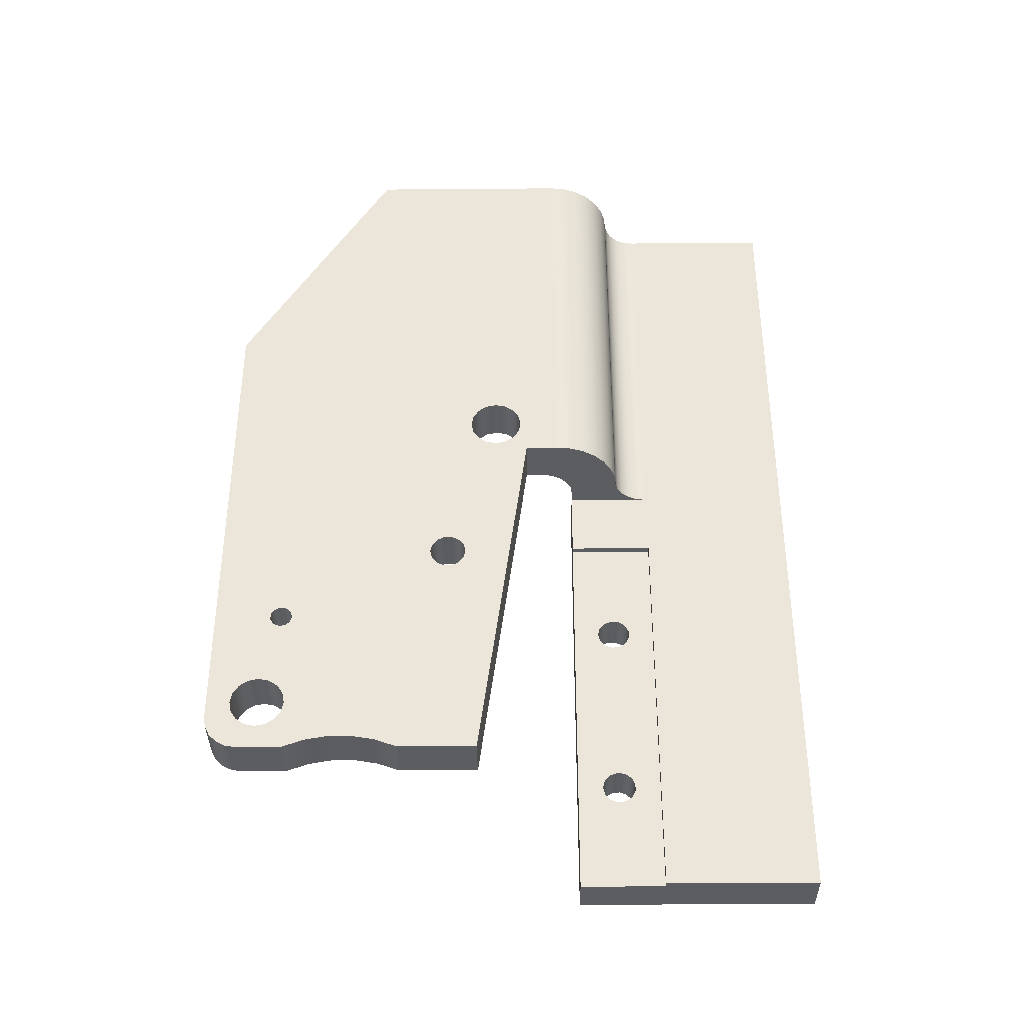
<metadata>
{"format":"obj","ext":"obj","renderer":"f3d","projection":"perspective","resolution":1024,"background":"white","views":[{"elev":-36.5,"azim":-89.4,"up":"+Y"}]}
</metadata>
<code>
v 0 -26 -0.5
v 0.2 -26 -0.5
v 0.2 -26 -3
v 1.45 -26 -3
v 1.45 -26 4
v 0 -26 4
v 0.2 -26 -3
v 0.2 -14 -3
v 0 -14 -3
v 0 -12 -3
v -0.4 -12 -3
v -0.4 -11.99 -3
v 1.45 -11.99 -3
v 1.45 -26 -3
v 1.45 -11.99 -3
v -0.4 -11.99 -3
v 0.08771 -11.99 -2.9
v 0.5358 -11.99 -2.683
v 0.9166 -11.99 -2.362
v 1.207 -11.99 -1.958
v 1.388 -11.99 -1.494
v 1.45 -11.99 -1
v 0.2 -17.25 -2.25
v 0.2 -17.48 -2.193
v 0.2 -17.66 -2.034
v 0.2 -17.75 -1.81
v 0.2 -17.72 -1.573
v 0.2 -17.58 -1.376
v 0.2 -17.37 -1.265
v 0.2 -17.13 -1.265
v 0.2 -16.92 -1.376
v 0.2 -16.78 -1.573
v 0.2 -16.75 -1.81
v 0.2 -16.84 -2.034
v 0.2 -17.02 -2.193
v 1.45 -17.25 -1.25
v 1.45 -17.48 -1.307
v 1.45 -17.66 -1.466
v 1.45 -17.75 -1.69
v 1.45 -17.72 -1.927
v 1.45 -17.58 -2.124
v 1.45 -17.37 -2.235
v 1.45 -17.13 -2.235
v 1.45 -16.92 -2.124
v 1.45 -16.78 -1.927
v 1.45 -16.75 -1.69
v 1.45 -16.84 -1.466
v 1.45 -17.02 -1.307
v 0.2 -17.37 -1.265
v 1.45 -17.25 -1.25
v 0.2 -22.75 -2.25
v 0.2 -22.98 -2.193
v 0.2 -23.16 -2.034
v 0.2 -23.25 -1.81
v 0.2 -23.22 -1.573
v 0.2 -23.08 -1.376
v 0.2 -22.87 -1.265
v 0.2 -22.63 -1.265
v 0.2 -22.42 -1.376
v 0.2 -22.28 -1.573
v 0.2 -22.25 -1.81
v 0.2 -22.34 -2.034
v 0.2 -22.52 -2.193
v 1.45 -22.75 -1.25
v 1.45 -22.98 -1.307
v 1.45 -23.16 -1.466
v 1.45 -23.25 -1.69
v 1.45 -23.22 -1.927
v 1.45 -23.08 -2.124
v 1.45 -22.87 -2.235
v 1.45 -22.63 -2.235
v 1.45 -22.42 -2.124
v 1.45 -22.28 -1.927
v 1.45 -22.25 -1.69
v 1.45 -22.34 -1.466
v 1.45 -22.52 -1.307
v 0.2 -22.87 -1.265
v 1.45 -22.75 -1.25
v 1.45 0 4
v 0 0 4
v 0 -26 4
v 1.45 -26 4
v -2.85 -7.5 -14
v -2.85 0 -9.5
v -1.4 0 -9.5
v -1.4 -7.5 -14
v 0 0 -0.55
v -0.0407 0 -0.834
v -0.1595 0 -1.095
v -0.3469 0 -1.312
v -0.5878 0 -1.468
v -0.8627 0 -1.55
v -0.8627 -12 -1.55
v -0.5878 -12 -1.468
v -0.3469 -12 -1.312
v -0.1595 -12 -1.095
v -0.0407 -12 -0.834
v 0 -12 -0.55
v 1.45 -11.99 -1
v 1.388 -11.99 -1.494
v 1.207 -11.99 -1.958
v 0.9166 -11.99 -2.362
v 0.5358 -11.99 -2.683
v 0.08771 -11.99 -2.9
v -0.4 -11.99 -3
v -0.4 0 -3
v 0.08771 0 -2.9
v 0.5358 0 -2.683
v 0.9166 0 -2.362
v 1.207 0 -1.958
v 1.388 0 -1.494
v 1.45 0 -1
v -1.4 0 -4
v -1.351 0 -3.691
v -1.209 0 -3.412
v -0.9878 0 -3.191
v -0.709 0 -3.049
v -0.4 0 -3
v -0.4 -11.99 -3
v -0.4 -12 -3
v -0.709 -12 -3.049
v -0.9878 -12 -3.191
v -1.209 -12 -3.412
v -1.351 -12 -3.691
v -1.4 -12 -4
v -0.85 0 -1.55
v -1.295 0 -1.6
v -1.718 0 -1.748
v -2.097 0 -1.986
v -2.414 0 -2.303
v -2.652 0 -2.682
v -2.8 0 -3.105
v -2.85 0 -3.55
v -2.85 -12 -3.55
v -2.8 -12 -3.105
v -2.652 -12 -2.682
v -2.414 -12 -2.303
v -2.097 -12 -1.986
v -1.718 -12 -1.748
v -1.295 -12 -1.6
v -0.85 -12 -1.55
v -2.85 -18.5 -11.67
v -2.85 -18.32 -11.72
v -2.85 -18.2 -11.86
v -2.85 -18.17 -12.05
v -2.85 -18.25 -12.22
v -2.85 -18.41 -12.32
v -2.85 -18.59 -12.32
v -2.85 -18.75 -12.22
v -2.85 -18.83 -12.05
v -2.85 -18.8 -11.86
v -2.85 -18.68 -11.72
v -1.4 -18.5 -11.67
v -1.4 -18.68 -11.72
v -1.4 -18.8 -11.86
v -1.4 -18.83 -12.05
v -1.4 -18.75 -12.22
v -1.4 -18.59 -12.32
v -1.4 -18.41 -12.32
v -1.4 -18.25 -12.22
v -1.4 -18.17 -12.05
v -1.4 -18.2 -11.86
v -1.4 -18.32 -11.72
v -2.85 -18.5 -11.67
v -1.4 -18.5 -11.67
v -1.4 -23 -8.332
v -1.4 -23 -6
v -2.85 -23 -6
v -2.85 -23 -8.332
v -1.4 -22 -14
v -1.4 -22.31 -13.95
v -1.4 -22.59 -13.81
v -1.4 -22.81 -13.59
v -1.4 -22.95 -13.31
v -1.4 -23 -13
v -2.85 -23 -13
v -2.85 -22.95 -13.31
v -2.85 -22.81 -13.59
v -2.85 -22.59 -13.81
v -2.85 -22.31 -13.95
v -2.85 -22 -14
v -1.4 -23 -11.67
v -1.4 -22.77 -11.02
v -1.4 -22.65 -10.34
v -1.4 -22.65 -9.656
v -1.4 -22.77 -8.979
v -1.4 -23 -8.332
v -2.85 -23 -8.332
v -2.85 -22.77 -8.979
v -2.85 -22.65 -9.656
v -2.85 -22.65 -10.34
v -2.85 -22.77 -11.02
v -2.85 -23 -11.67
v -1.4 -23 -13
v -1.4 -23 -11.67
v -2.85 -23 -11.67
v -2.85 -23 -13
v -2.85 -16.09 -6.425
v -2.85 -15.85 -6.48
v -2.85 -15.66 -6.632
v -2.85 -15.55 -6.853
v -2.85 -15.55 -7.098
v -2.85 -15.66 -7.318
v -2.85 -15.85 -7.471
v -2.85 -16.09 -7.525
v -2.85 -16.33 -7.471
v -2.85 -16.52 -7.318
v -2.85 -16.63 -7.098
v -2.85 -16.63 -6.853
v -2.85 -16.52 -6.632
v -2.85 -16.33 -6.48
v -1.4 -16.09 -6.425
v -1.4 -16.33 -6.48
v -1.4 -16.52 -6.632
v -1.4 -16.63 -6.853
v -1.4 -16.63 -7.098
v -1.4 -16.52 -7.318
v -1.4 -16.33 -7.471
v -1.4 -16.09 -7.525
v -1.4 -15.85 -7.471
v -1.4 -15.66 -7.318
v -1.4 -15.55 -7.098
v -1.4 -15.55 -6.853
v -1.4 -15.66 -6.632
v -1.4 -15.85 -6.48
v -2.85 -16.09 -6.425
v -1.4 -16.09 -6.425
v -1.4 -23 -6
v -1.4 -12 -4.5
v -2.85 -12 -4.5
v -2.85 -23 -6
v -2.85 0 -9.5
v -2.85 -7.5 -14
v -2.85 -22 -14
v -2.85 -22.31 -13.95
v -2.85 -22.59 -13.81
v -2.85 -22.81 -13.59
v -2.85 -22.95 -13.31
v -2.85 -23 -13
v -2.85 -23 -11.67
v -2.85 -22.77 -11.02
v -2.85 -22.65 -10.34
v -2.85 -22.65 -9.656
v -2.85 -22.77 -8.979
v -2.85 -23 -8.332
v -2.85 -23 -6
v -2.85 -12 -4.5
v -2.85 -12 -3.55
v -2.85 0 -3.55
v -2.85 -18.5 -11.67
v -2.85 -18.68 -11.72
v -2.85 -18.8 -11.86
v -2.85 -18.83 -12.05
v -2.85 -18.75 -12.22
v -2.85 -18.59 -12.32
v -2.85 -18.41 -12.32
v -2.85 -18.25 -12.22
v -2.85 -18.17 -12.05
v -2.85 -18.2 -11.86
v -2.85 -18.32 -11.72
v -2.85 -16.09 -6.425
v -2.85 -16.33 -6.48
v -2.85 -16.52 -6.632
v -2.85 -16.63 -6.853
v -2.85 -16.63 -7.098
v -2.85 -16.52 -7.318
v -2.85 -16.33 -7.471
v -2.85 -16.09 -7.525
v -2.85 -15.85 -7.471
v -2.85 -15.66 -7.318
v -2.85 -15.55 -7.098
v -2.85 -15.55 -6.853
v -2.85 -15.66 -6.632
v -2.85 -15.85 -6.48
v -2.85 -21.5 -11.7
v -2.85 -21.81 -11.76
v -2.85 -22.07 -11.93
v -2.85 -22.24 -12.19
v -2.85 -22.3 -12.5
v -2.85 -22.24 -12.81
v -2.85 -22.07 -13.07
v -2.85 -21.81 -13.24
v -2.85 -21.5 -13.3
v -2.85 -21.19 -13.24
v -2.85 -20.93 -13.07
v -2.85 -20.76 -12.81
v -2.85 -20.7 -12.5
v -2.85 -20.76 -12.19
v -2.85 -20.93 -11.93
v -2.85 -21.19 -11.76
v -2.85 -11 -4.7
v -2.85 -11.31 -4.761
v -2.85 -11.57 -4.934
v -2.85 -11.74 -5.194
v -2.85 -11.8 -5.5
v -2.85 -11.74 -5.806
v -2.85 -11.57 -6.066
v -2.85 -11.31 -6.239
v -2.85 -11 -6.3
v -2.85 -10.69 -6.239
v -2.85 -10.43 -6.066
v -2.85 -10.26 -5.806
v -2.85 -10.2 -5.5
v -2.85 -10.26 -5.194
v -2.85 -10.43 -4.934
v -2.85 -10.69 -4.761
v -0.8627 0 -1.55
v -0.85 0 -1.55
v -0.85 -12 -1.55
v -0.8627 -12 -1.55
v -1.4 -7.5 -14
v -1.4 0 -9.5
v -1.4 0 -4
v -1.4 -12 -4
v -1.4 -12 -4.5
v -1.4 -23 -6
v -1.4 -23 -8.332
v -1.4 -22.77 -8.979
v -1.4 -22.65 -9.656
v -1.4 -22.65 -10.34
v -1.4 -22.77 -11.02
v -1.4 -23 -11.67
v -1.4 -23 -13
v -1.4 -22.95 -13.31
v -1.4 -22.81 -13.59
v -1.4 -22.59 -13.81
v -1.4 -22.31 -13.95
v -1.4 -22 -14
v -1.4 -11 -4.7
v -1.4 -10.69 -4.761
v -1.4 -10.43 -4.934
v -1.4 -10.26 -5.194
v -1.4 -10.2 -5.5
v -1.4 -10.26 -5.806
v -1.4 -10.43 -6.066
v -1.4 -10.69 -6.239
v -1.4 -11 -6.3
v -1.4 -11.31 -6.239
v -1.4 -11.57 -6.066
v -1.4 -11.74 -5.806
v -1.4 -11.8 -5.5
v -1.4 -11.74 -5.194
v -1.4 -11.57 -4.934
v -1.4 -11.31 -4.761
v -1.4 -21.5 -11.7
v -1.4 -21.19 -11.76
v -1.4 -20.93 -11.93
v -1.4 -20.76 -12.19
v -1.4 -20.7 -12.5
v -1.4 -20.76 -12.81
v -1.4 -20.93 -13.07
v -1.4 -21.19 -13.24
v -1.4 -21.5 -13.3
v -1.4 -21.81 -13.24
v -1.4 -22.07 -13.07
v -1.4 -22.24 -12.81
v -1.4 -22.3 -12.5
v -1.4 -22.24 -12.19
v -1.4 -22.07 -11.93
v -1.4 -21.81 -11.76
v -1.4 -16.09 -6.425
v -1.4 -15.85 -6.48
v -1.4 -15.66 -6.632
v -1.4 -15.55 -6.853
v -1.4 -15.55 -7.098
v -1.4 -15.66 -7.318
v -1.4 -15.85 -7.471
v -1.4 -16.09 -7.525
v -1.4 -16.33 -7.471
v -1.4 -16.52 -7.318
v -1.4 -16.63 -7.098
v -1.4 -16.63 -6.853
v -1.4 -16.52 -6.632
v -1.4 -16.33 -6.48
v -1.4 -18.5 -11.67
v -1.4 -18.32 -11.72
v -1.4 -18.2 -11.86
v -1.4 -18.17 -12.05
v -1.4 -18.25 -12.22
v -1.4 -18.41 -12.32
v -1.4 -18.59 -12.32
v -1.4 -18.75 -12.22
v -1.4 -18.83 -12.05
v -1.4 -18.8 -11.86
v -1.4 -18.68 -11.72
v -2.85 -11 -4.7
v -2.85 -10.69 -4.761
v -2.85 -10.43 -4.934
v -2.85 -10.26 -5.194
v -2.85 -10.2 -5.5
v -2.85 -10.26 -5.806
v -2.85 -10.43 -6.066
v -2.85 -10.69 -6.239
v -2.85 -11 -6.3
v -2.85 -11.31 -6.239
v -2.85 -11.57 -6.066
v -2.85 -11.74 -5.806
v -2.85 -11.8 -5.5
v -2.85 -11.74 -5.194
v -2.85 -11.57 -4.934
v -2.85 -11.31 -4.761
v -1.4 -11 -4.7
v -1.4 -11.31 -4.761
v -1.4 -11.57 -4.934
v -1.4 -11.74 -5.194
v -1.4 -11.8 -5.5
v -1.4 -11.74 -5.806
v -1.4 -11.57 -6.066
v -1.4 -11.31 -6.239
v -1.4 -11 -6.3
v -1.4 -10.69 -6.239
v -1.4 -10.43 -6.066
v -1.4 -10.26 -5.806
v -1.4 -10.2 -5.5
v -1.4 -10.26 -5.194
v -1.4 -10.43 -4.934
v -1.4 -10.69 -4.761
v -2.85 -11 -4.7
v -1.4 -11 -4.7
v -2.85 -21.5 -11.7
v -2.85 -21.19 -11.76
v -2.85 -20.93 -11.93
v -2.85 -20.76 -12.19
v -2.85 -20.7 -12.5
v -2.85 -20.76 -12.81
v -2.85 -20.93 -13.07
v -2.85 -21.19 -13.24
v -2.85 -21.5 -13.3
v -2.85 -21.81 -13.24
v -2.85 -22.07 -13.07
v -2.85 -22.24 -12.81
v -2.85 -22.3 -12.5
v -2.85 -22.24 -12.19
v -2.85 -22.07 -11.93
v -2.85 -21.81 -11.76
v -1.4 -21.5 -11.7
v -1.4 -21.81 -11.76
v -1.4 -22.07 -11.93
v -1.4 -22.24 -12.19
v -1.4 -22.3 -12.5
v -1.4 -22.24 -12.81
v -1.4 -22.07 -13.07
v -1.4 -21.81 -13.24
v -1.4 -21.5 -13.3
v -1.4 -21.19 -13.24
v -1.4 -20.93 -13.07
v -1.4 -20.76 -12.81
v -1.4 -20.7 -12.5
v -1.4 -20.76 -12.19
v -1.4 -20.93 -11.93
v -1.4 -21.19 -11.76
v -2.85 -21.5 -11.7
v -1.4 -21.5 -11.7
v -1.4 0 -9.5
v -2.85 0 -9.5
v -2.85 0 -3.55
v -2.8 0 -3.105
v -2.652 0 -2.682
v -2.414 0 -2.303
v -2.097 0 -1.986
v -1.718 0 -1.748
v -1.295 0 -1.6
v -0.85 0 -1.55
v -0.8627 0 -1.55
v -0.5878 0 -1.468
v -0.3469 0 -1.312
v -0.1595 0 -1.095
v -0.0407 0 -0.834
v 0 0 -0.55
v 0 0 4
v 1.45 0 4
v 1.45 0 -1
v 1.388 0 -1.494
v 1.207 0 -1.958
v 0.9166 0 -2.362
v 0.5358 0 -2.683
v 0.08771 0 -2.9
v -0.4 0 -3
v -0.709 0 -3.049
v -0.9878 0 -3.191
v -1.209 0 -3.412
v -1.351 0 -3.691
v -1.4 0 -4
v 1.45 -17.25 -1.25
v 1.45 -17.02 -1.307
v 1.45 -16.84 -1.466
v 1.45 -16.75 -1.69
v 1.45 -16.78 -1.927
v 1.45 -16.92 -2.124
v 1.45 -17.13 -2.235
v 1.45 -17.37 -2.235
v 1.45 -17.58 -2.124
v 1.45 -17.72 -1.927
v 1.45 -17.75 -1.69
v 1.45 -17.66 -1.466
v 1.45 -17.48 -1.307
v 1.45 -22.75 -1.25
v 1.45 -22.52 -1.307
v 1.45 -22.34 -1.466
v 1.45 -22.25 -1.69
v 1.45 -22.28 -1.927
v 1.45 -22.42 -2.124
v 1.45 -22.63 -2.235
v 1.45 -22.87 -2.235
v 1.45 -23.08 -2.124
v 1.45 -23.22 -1.927
v 1.45 -23.25 -1.69
v 1.45 -23.16 -1.466
v 1.45 -22.98 -1.307
v 1.45 0 -1
v 1.45 0 4
v 1.45 -26 4
v 1.45 -26 -3
v 1.45 -11.99 -3
v 1.45 -11.99 -1
v 0 -12 -3
v 0 -12 -0.55
v -0.0407 -12 -0.834
v -0.1595 -12 -1.095
v -0.3469 -12 -1.312
v -0.5878 -12 -1.468
v -0.8627 -12 -1.55
v -0.85 -12 -1.55
v -1.295 -12 -1.6
v -1.718 -12 -1.748
v -2.097 -12 -1.986
v -2.414 -12 -2.303
v -2.652 -12 -2.682
v -2.8 -12 -3.105
v -2.85 -12 -3.55
v -2.85 -12 -4.5
v -1.4 -12 -4.5
v -1.4 -12 -4
v -1.351 -12 -3.691
v -1.209 -12 -3.412
v -0.9878 -12 -3.191
v -0.709 -12 -3.049
v -0.4 -12 -3
v -2.85 -7.5 -14
v -1.4 -7.5 -14
v -1.4 -22 -14
v -2.85 -22 -14
v 0 -14 -0.5
v 0 -26 -0.5
v 0 -26 4
v 0 0 4
v 0 0 -0.55
v 0 -12 -0.55
v 0 -12 -3
v 0 -14 -3
v 0.2 -17.25 -2.25
v 0.2 -17.02 -2.193
v 0.2 -16.84 -2.034
v 0.2 -16.75 -1.81
v 0.2 -16.78 -1.573
v 0.2 -16.92 -1.376
v 0.2 -17.13 -1.265
v 0.2 -17.37 -1.265
v 0.2 -17.58 -1.376
v 0.2 -17.72 -1.573
v 0.2 -17.75 -1.81
v 0.2 -17.66 -2.034
v 0.2 -17.48 -2.193
v 0.2 -22.75 -2.25
v 0.2 -22.52 -2.193
v 0.2 -22.34 -2.034
v 0.2 -22.25 -1.81
v 0.2 -22.28 -1.573
v 0.2 -22.42 -1.376
v 0.2 -22.63 -1.265
v 0.2 -22.87 -1.265
v 0.2 -23.08 -1.376
v 0.2 -23.22 -1.573
v 0.2 -23.25 -1.81
v 0.2 -23.16 -2.034
v 0.2 -22.98 -2.193
v 0.2 -14 -3
v 0.2 -26 -3
v 0.2 -26 -0.5
v 0.2 -14 -0.5
v 0 -26 -0.5
v 0 -14 -0.5
v 0.2 -14 -0.5
v 0.2 -26 -0.5
v 0 -14 -0.5
v 0 -14 -3
v 0.2 -14 -3
v 0.2 -14 -0.5
f 1 2 6
f 6 2 5
f 5 2 4
f 4 2 3
f 7 8 14
f 14 8 13
f 13 8 10
f 13 10 12
f 12 10 11
f 8 9 10
f 16 17 15
f 15 17 18
f 15 18 19
f 19 20 15
f 15 20 21
f 15 21 22
f 24 42 23
f 23 42 43
f 23 43 35
f 35 43 44
f 35 44 34
f 34 44 45
f 34 45 33
f 33 45 46
f 33 46 32
f 32 46 47
f 32 47 31
f 31 47 48
f 31 48 30
f 30 48 50
f 30 50 29
f 49 36 37
f 49 37 28
f 28 37 38
f 28 38 27
f 27 38 39
f 27 39 26
f 26 39 40
f 26 40 25
f 25 40 41
f 25 41 24
f 24 41 42
f 52 70 51
f 51 70 71
f 51 71 63
f 63 71 72
f 63 72 62
f 62 72 73
f 62 73 61
f 61 73 74
f 61 74 60
f 60 74 75
f 60 75 59
f 59 75 76
f 59 76 58
f 58 76 78
f 58 78 57
f 77 64 65
f 77 65 56
f 56 65 66
f 56 66 55
f 55 66 67
f 55 67 54
f 54 67 68
f 54 68 53
f 53 68 69
f 53 69 52
f 52 69 70
f 79 80 82
f 82 80 81
f 83 84 86
f 86 84 85
f 98 87 97
f 97 87 88
f 97 88 89
f 97 89 96
f 96 89 90
f 96 90 95
f 95 90 91
f 95 91 94
f 94 91 93
f 93 91 92
f 112 99 111
f 111 99 100
f 111 100 110
f 110 100 101
f 110 101 109
f 109 101 102
f 109 102 108
f 108 102 103
f 108 103 107
f 107 103 104
f 107 104 106
f 106 104 105
f 125 113 124
f 124 113 114
f 124 114 123
f 123 114 115
f 123 115 122
f 122 115 116
f 122 116 121
f 121 116 117
f 121 117 119
f 119 117 118
f 119 120 121
f 141 126 140
f 140 126 127
f 140 127 139
f 139 127 128
f 139 128 138
f 138 128 129
f 138 129 137
f 137 129 130
f 137 130 136
f 136 130 131
f 136 131 135
f 135 131 132
f 135 132 134
f 134 132 133
f 143 163 142
f 142 163 165
f 164 153 152
f 152 153 154
f 152 154 151
f 151 154 155
f 151 155 150
f 150 155 156
f 150 156 149
f 149 156 157
f 149 157 148
f 148 157 158
f 148 158 147
f 147 158 159
f 147 159 146
f 146 159 160
f 146 160 145
f 145 160 161
f 145 161 144
f 144 161 162
f 144 162 143
f 143 162 163
f 166 167 169
f 169 167 168
f 181 170 180
f 180 170 171
f 180 171 179
f 179 171 172
f 179 172 178
f 178 172 173
f 178 173 177
f 177 173 174
f 177 174 176
f 176 174 175
f 193 182 192
f 192 182 183
f 192 183 191
f 191 183 184
f 191 184 190
f 190 184 185
f 190 185 189
f 189 185 186
f 189 186 188
f 188 186 187
f 194 195 197
f 197 195 196
f 199 225 198
f 198 225 227
f 226 212 211
f 211 212 213
f 211 213 210
f 210 213 214
f 210 214 209
f 209 214 215
f 209 215 208
f 208 215 216
f 208 216 207
f 207 216 217
f 207 217 206
f 206 217 218
f 206 218 205
f 205 218 219
f 205 219 204
f 204 219 220
f 204 220 203
f 203 220 221
f 203 221 202
f 202 221 222
f 202 222 201
f 201 222 223
f 201 223 200
f 200 223 224
f 200 224 199
f 199 224 225
f 228 229 231
f 231 229 230
f 233 299 232
f 232 299 300
f 232 300 301
f 234 256 233
f 233 256 257
f 233 257 258
f 235 283 234
f 234 283 284
f 234 284 256
f 256 284 285
f 256 285 255
f 255 285 286
f 255 286 287
f 235 236 283
f 283 236 282
f 282 236 237
f 282 237 238
f 282 238 281
f 281 238 239
f 281 239 280
f 280 239 279
f 279 239 240
f 279 240 278
f 278 240 277
f 277 240 276
f 276 240 241
f 276 241 275
f 275 241 242
f 275 242 290
f 290 242 250
f 290 250 251
f 242 243 250
f 250 243 268
f 250 268 260
f 260 268 269
f 260 269 259
f 259 269 233
f 259 233 258
f 268 243 267
f 267 243 244
f 267 244 245
f 246 265 245
f 245 265 266
f 245 266 267
f 247 261 246
f 246 261 262
f 246 262 263
f 248 291 247
f 247 291 292
f 247 292 293
f 291 248 306
f 306 248 249
f 306 249 305
f 305 249 304
f 304 249 303
f 303 249 302
f 302 249 232
f 302 232 301
f 290 251 289
f 289 251 252
f 289 252 253
f 289 253 288
f 288 253 254
f 288 254 287
f 287 254 255
f 263 264 246
f 246 264 265
f 233 269 299
f 299 269 270
f 299 270 298
f 298 270 271
f 298 271 272
f 298 272 297
f 297 272 273
f 297 273 296
f 296 273 274
f 296 274 295
f 295 274 261
f 295 261 294
f 294 261 247
f 294 247 293
f 307 308 310
f 310 308 309
f 312 337 311
f 311 337 367
f 311 367 376
f 376 367 368
f 376 368 375
f 375 368 319
f 375 319 320
f 313 334 312
f 312 334 335
f 312 335 336
f 314 330 313
f 313 330 331
f 313 331 332
f 330 314 329
f 329 314 315
f 329 315 344
f 344 315 343
f 343 315 342
f 342 315 361
f 342 361 341
f 341 361 362
f 341 362 340
f 340 362 363
f 340 363 339
f 339 363 364
f 339 364 338
f 338 364 365
f 338 365 366
f 315 316 361
f 361 316 374
f 374 316 373
f 373 316 372
f 372 316 371
f 371 316 317
f 371 317 370
f 370 317 369
f 369 317 318
f 369 318 319
f 321 345 320
f 320 345 346
f 320 346 375
f 375 346 385
f 385 346 347
f 385 347 384
f 384 347 383
f 383 347 348
f 383 348 382
f 382 348 349
f 382 349 381
f 381 349 350
f 381 350 351
f 345 321 360
f 360 321 322
f 360 322 359
f 359 322 358
f 358 322 357
f 357 322 323
f 357 323 356
f 356 323 355
f 355 323 324
f 355 324 354
f 354 324 325
f 354 325 326
f 354 326 353
f 353 326 327
f 353 327 328
f 311 380 328
f 328 380 352
f 328 352 353
f 332 333 313
f 313 333 334
f 336 337 312
f 367 337 366
f 366 337 338
f 381 351 380
f 380 351 352
f 368 369 319
f 376 377 311
f 311 377 378
f 311 378 379
f 379 380 311
f 387 417 386
f 386 417 419
f 418 402 401
f 401 402 403
f 401 403 400
f 400 403 404
f 400 404 399
f 399 404 405
f 399 405 398
f 398 405 406
f 398 406 397
f 397 406 407
f 397 407 396
f 396 407 408
f 396 408 395
f 395 408 409
f 395 409 394
f 394 409 410
f 394 410 393
f 393 410 411
f 393 411 392
f 392 411 412
f 392 412 391
f 391 412 413
f 391 413 390
f 390 413 414
f 390 414 389
f 389 414 415
f 389 415 388
f 388 415 416
f 388 416 387
f 387 416 417
f 421 451 420
f 420 451 453
f 452 436 435
f 435 436 437
f 435 437 434
f 434 437 438
f 434 438 433
f 433 438 439
f 433 439 432
f 432 439 440
f 432 440 431
f 431 440 441
f 431 441 430
f 430 441 442
f 430 442 429
f 429 442 443
f 429 443 428
f 428 443 444
f 428 444 427
f 427 444 445
f 427 445 426
f 426 445 446
f 426 446 425
f 425 446 447
f 425 447 424
f 424 447 448
f 424 448 423
f 423 448 449
f 423 449 422
f 422 449 450
f 422 450 421
f 421 450 451
f 454 455 483
f 483 455 456
f 483 456 458
f 458 456 457
f 458 459 483
f 483 459 460
f 483 460 461
f 462 481 461
f 461 481 482
f 461 482 483
f 481 462 480
f 480 462 463
f 480 463 479
f 479 463 465
f 479 465 478
f 478 465 466
f 478 466 477
f 477 466 467
f 477 467 468
f 463 464 465
f 477 468 476
f 476 468 469
f 476 469 475
f 475 469 474
f 474 469 472
f 474 472 473
f 470 471 469
f 469 471 472
f 485 515 484
f 484 515 512
f 484 512 497
f 497 512 509
f 509 512 513
f 509 513 508
f 508 513 507
f 507 513 506
f 506 513 505
f 505 513 504
f 504 513 503
f 503 513 491
f 503 491 502
f 502 491 492
f 502 492 501
f 501 492 493
f 501 493 500
f 500 493 494
f 500 494 495
f 485 486 515
f 515 486 487
f 515 487 488
f 515 488 514
f 514 488 489
f 514 489 490
f 490 491 514
f 514 491 513
f 500 495 499
f 499 495 496
f 499 496 498
f 498 496 497
f 497 496 484
f 510 511 515
f 515 511 512
f 517 518 516
f 516 518 519
f 516 519 520
f 520 521 516
f 516 521 538
f 538 521 523
f 538 523 537
f 537 523 524
f 537 524 536
f 536 524 525
f 536 525 535
f 535 525 526
f 535 526 527
f 521 522 523
f 535 527 534
f 534 527 528
f 534 528 529
f 529 530 534
f 534 530 533
f 533 530 531
f 533 531 532
f 539 540 542
f 542 540 541
f 544 545 543
f 543 545 546
f 543 546 548
f 548 546 547
f 549 550 548
f 548 550 543
f 552 577 551
f 551 577 578
f 551 578 564
f 564 578 576
f 576 578 575
f 575 578 574
f 574 578 579
f 574 579 573
f 573 579 572
f 572 579 571
f 571 579 570
f 570 579 558
f 570 558 559
f 552 553 577
f 577 553 554
f 577 554 580
f 580 554 555
f 580 555 556
f 556 557 580
f 580 557 558
f 580 558 579
f 570 559 569
f 569 559 560
f 569 560 568
f 568 560 561
f 568 561 567
f 567 561 566
f 566 561 562
f 566 562 565
f 565 562 563
f 565 563 564
f 564 563 551
f 581 582 584
f 584 582 583
f 585 586 588
f 588 586 587

</code>
